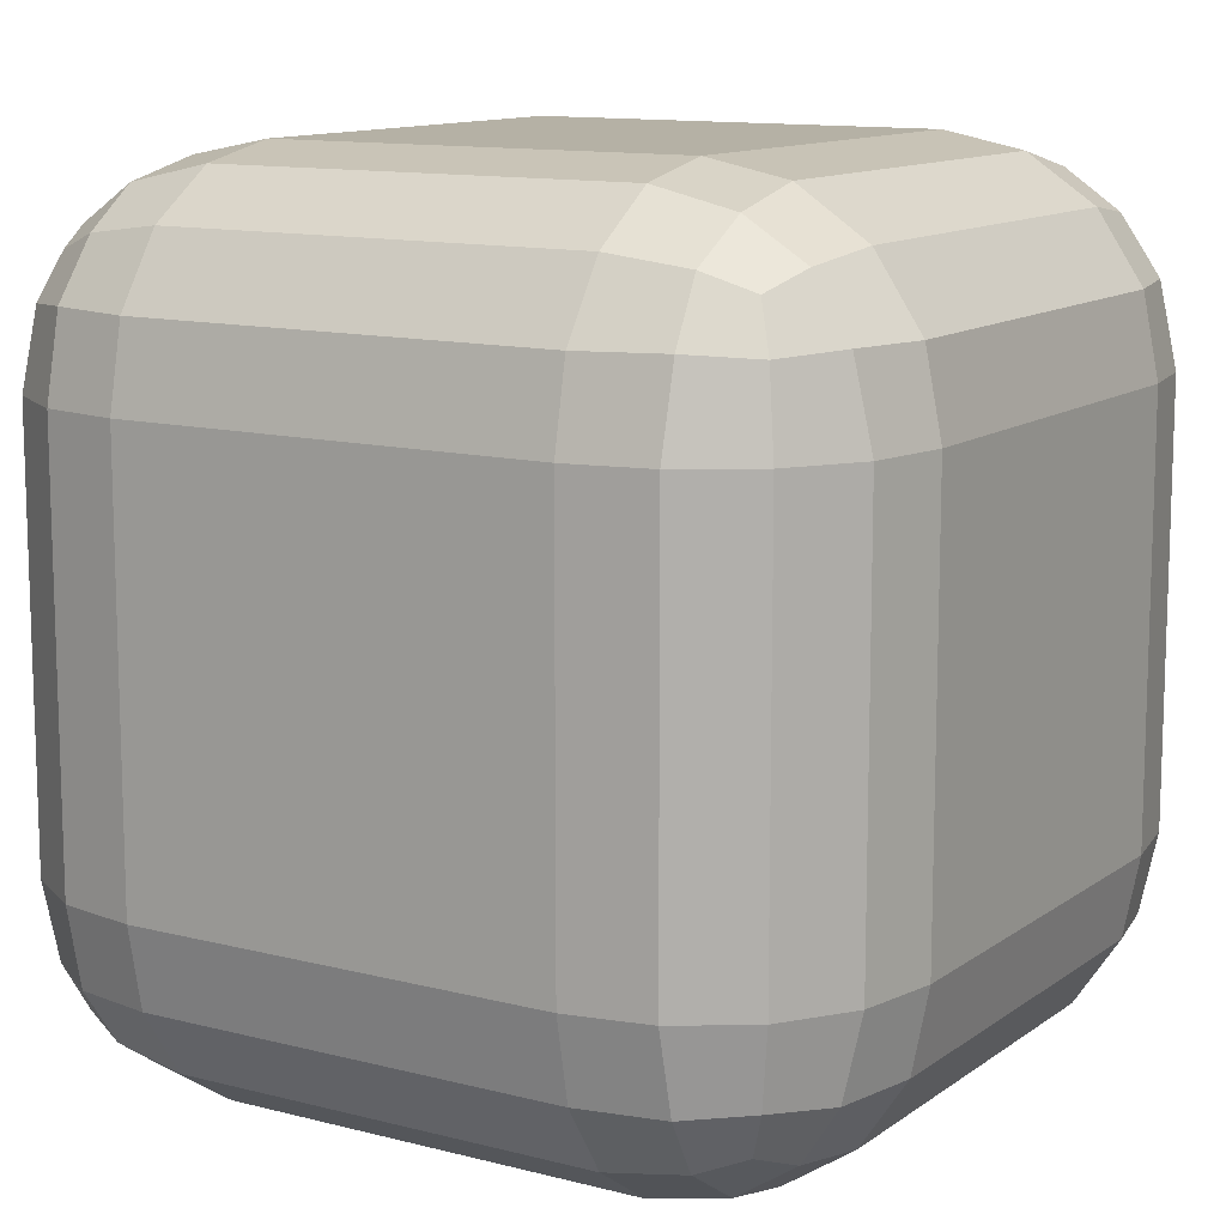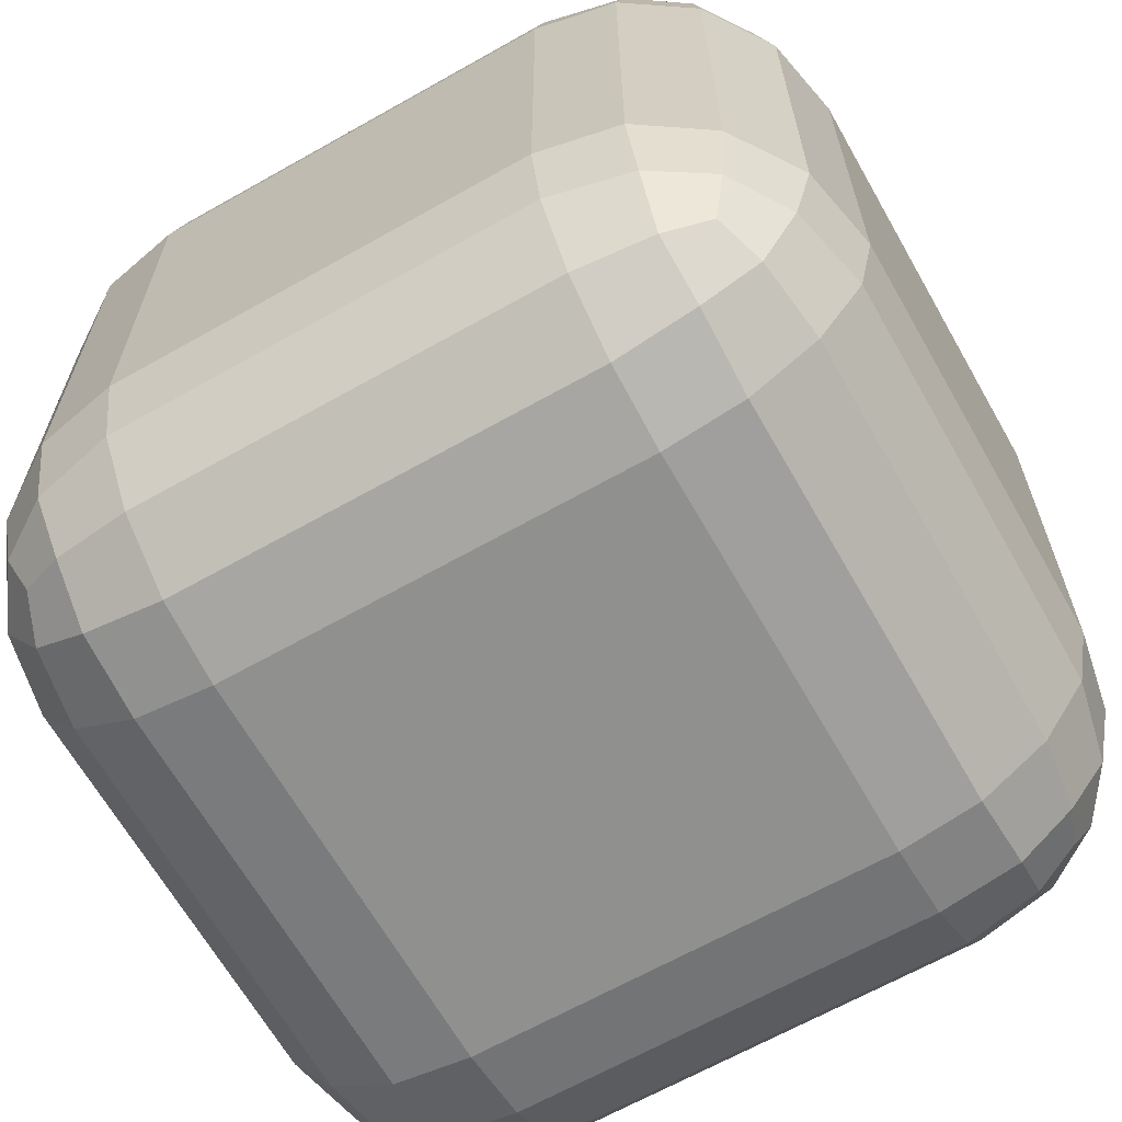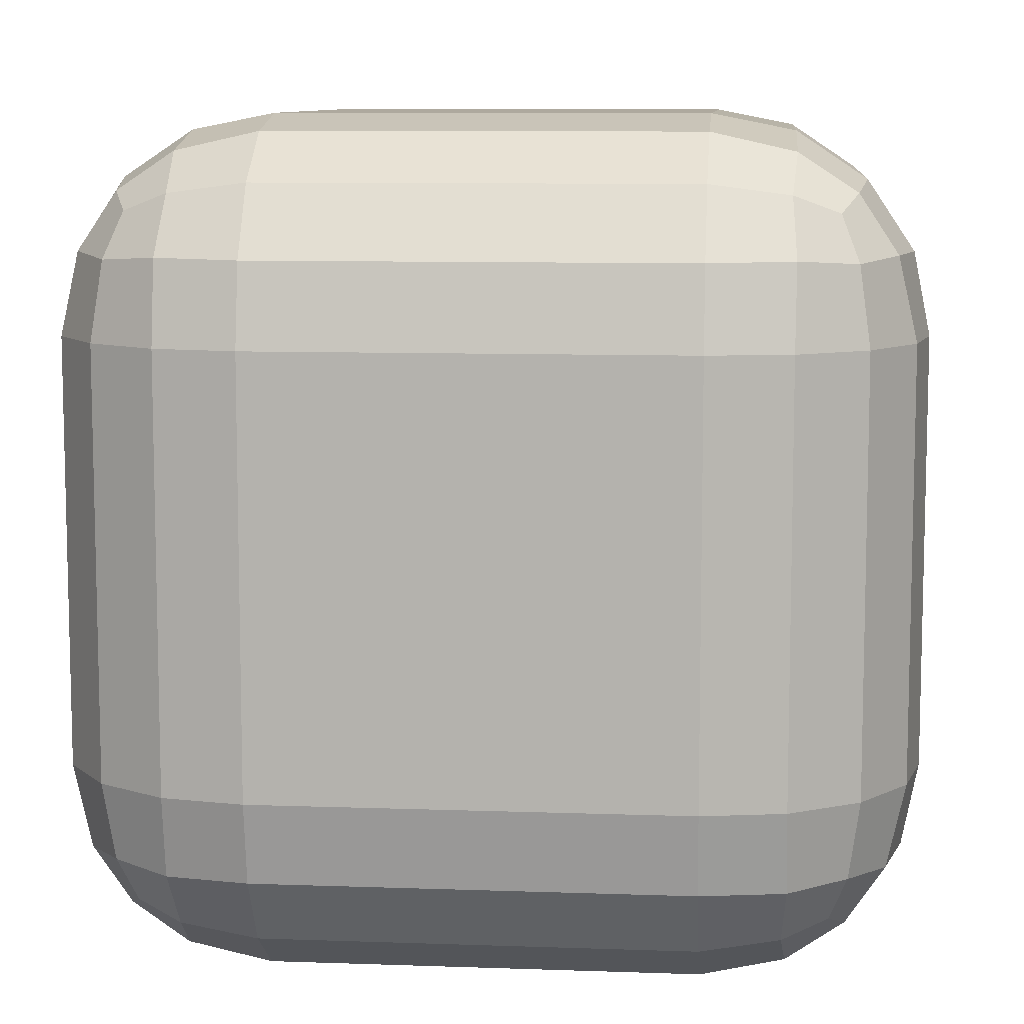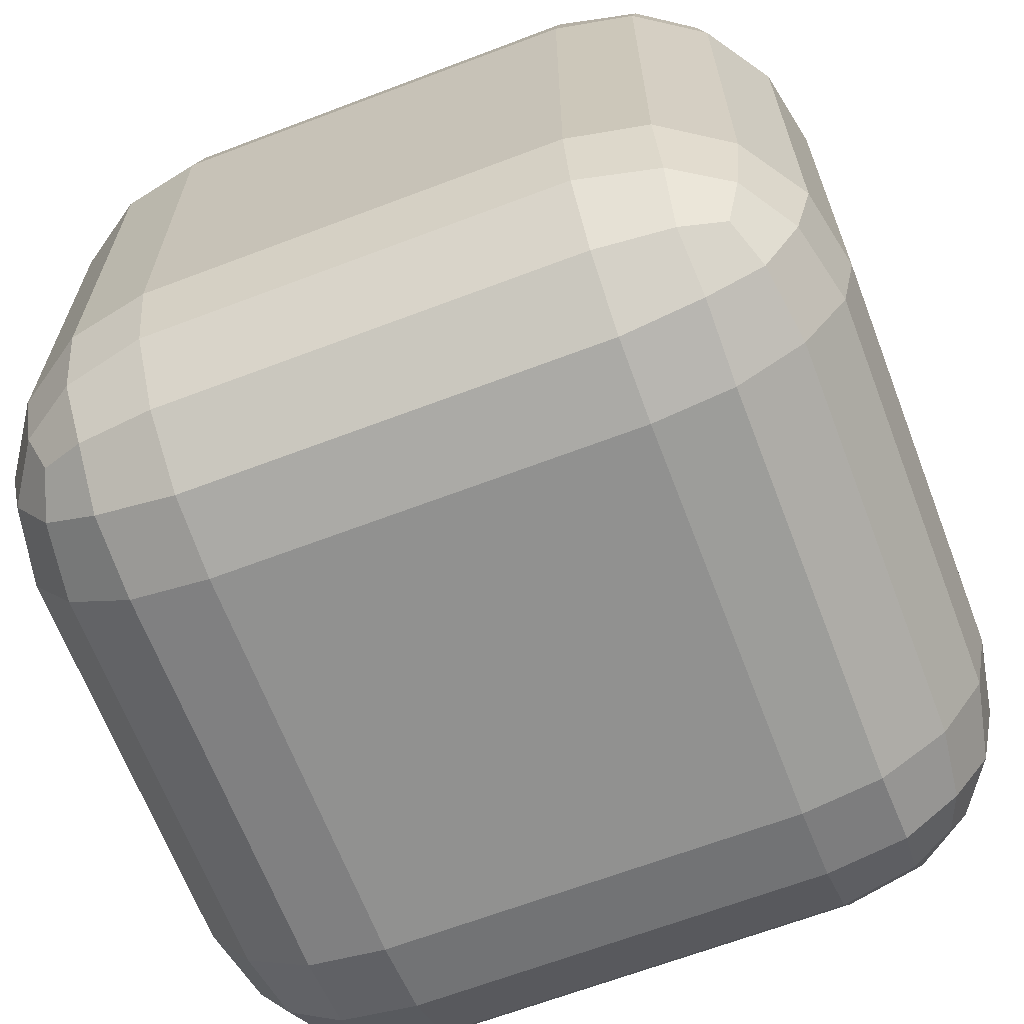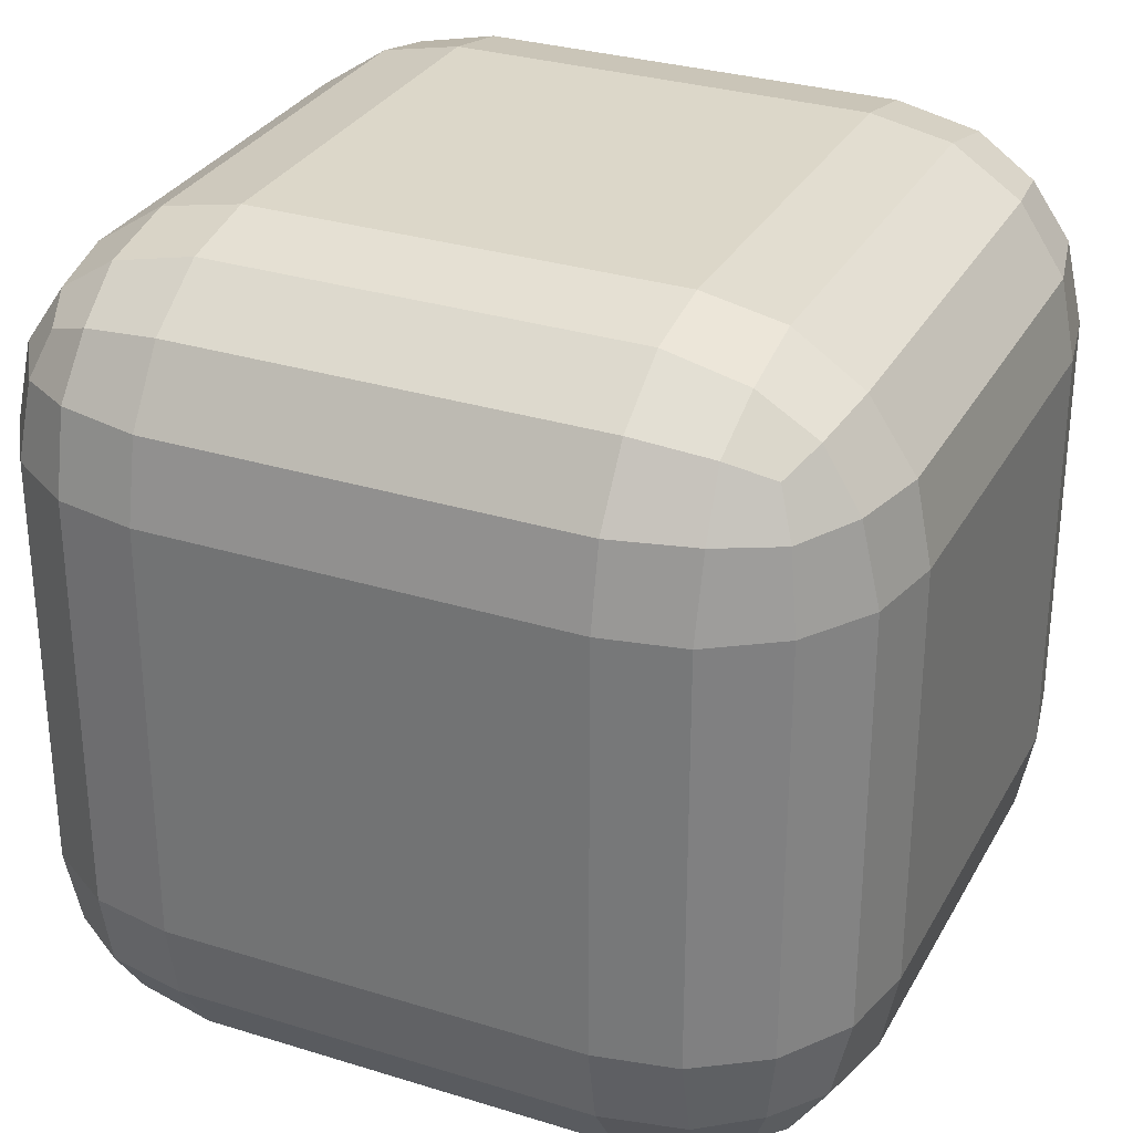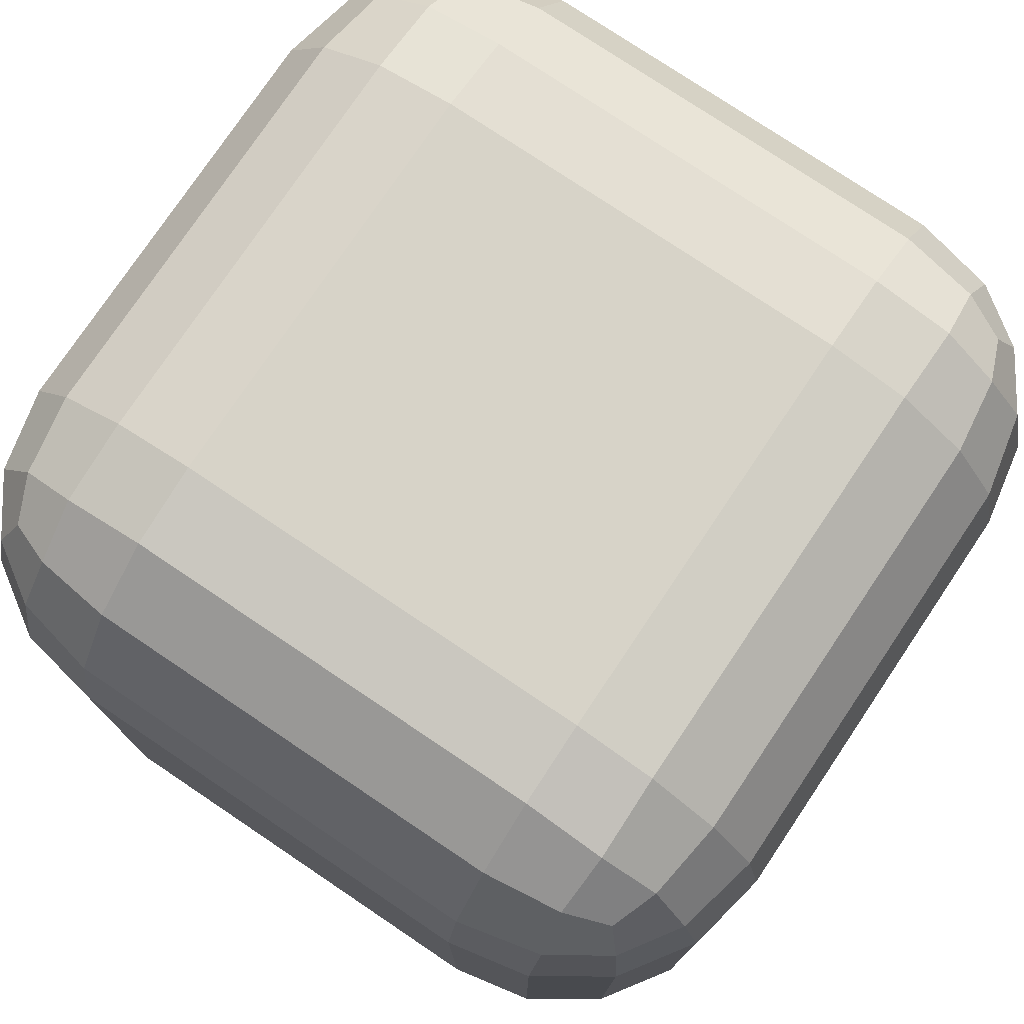
<metadata>
{"format":"obj","ext":"obj","renderer":"f3d","projection":"perspective","resolution":1024,"background":"white","views":[{"elev":11.9,"azim":-148.2,"up":"+Z"},{"elev":-65.5,"azim":29.6,"up":"+Z"},{"elev":9.1,"azim":5.4,"up":"+Y"},{"elev":-66.0,"azim":-159.1,"up":"+Y"},{"elev":30.3,"azim":24.3,"up":"+Y"},{"elev":76.8,"azim":33.9,"up":"+Y"}]}
</metadata>
<code>
o Cube
v 0.5 0.5 -1
v 0.5 1 -0.5
v 1 0.5 -0.5
v 0.5 0.6913 -0.9619
v 0.5 0.8536 -0.8536
v 0.6913 0.5 -0.9619
v 0.6935 0.6935 -0.9185
v 0.683 0.829 -0.829
v 0.7887 0.7887 -0.7887
v 0.6913 0.9619 -0.5
v 0.8536 0.8536 -0.5
v 0.5 0.9619 -0.6913
v 0.6935 0.9185 -0.6935
v 0.829 0.829 -0.683
v 0.9619 0.5 -0.6913
v 0.8536 0.5 -0.8536
v 0.9619 0.6913 -0.5
v 0.9185 0.6935 -0.6935
v 0.829 0.683 -0.829
v 0.5 -1 -0.5
v 0.5 -0.5 -1
v 1 -0.5 -0.5
v 0.5 -0.9619 -0.6913
v 0.5 -0.8536 -0.8536
v 0.6913 -0.9619 -0.5
v 0.6935 -0.9185 -0.6935
v 0.683 -0.829 -0.829
v 0.7887 -0.7887 -0.7887
v 0.6913 -0.5 -0.9619
v 0.8536 -0.5 -0.8536
v 0.5 -0.6913 -0.9619
v 0.6935 -0.6935 -0.9185
v 0.829 -0.683 -0.829
v 0.9619 -0.6913 -0.5
v 0.8536 -0.8536 -0.5
v 0.9619 -0.5 -0.6913
v 0.9185 -0.6935 -0.6935
v 0.829 -0.829 -0.683
v 1 0.5 0.5
v 0.5 1 0.5
v 0.5 0.5 1
v 0.9619 0.6913 0.5
v 0.8536 0.8536 0.5
v 0.9619 0.5 0.6913
v 0.9185 0.6935 0.6935
v 0.829 0.829 0.683
v 0.7887 0.7887 0.7887
v 0.5 0.9619 0.6913
v 0.5 0.8536 0.8536
v 0.6913 0.9619 0.5
v 0.6935 0.9185 0.6935
v 0.683 0.829 0.829
v 0.6913 0.5 0.9619
v 0.8536 0.5 0.8536
v 0.5 0.6913 0.9619
v 0.6935 0.6935 0.9185
v 0.829 0.683 0.829
v 1 -0.5 0.5
v 0.5 -0.5 1
v 0.5 -1 0.5
v 0.9619 -0.5 0.6913
v 0.8536 -0.5 0.8536
v 0.9619 -0.6913 0.5
v 0.9185 -0.6935 0.6935
v 0.829 -0.683 0.829
v 0.7887 -0.7887 0.7887
v 0.5 -0.6913 0.9619
v 0.5 -0.8536 0.8536
v 0.6913 -0.5 0.9619
v 0.6935 -0.6935 0.9185
v 0.683 -0.829 0.829
v 0.6913 -0.9619 0.5
v 0.8536 -0.8536 0.5
v 0.5 -0.9619 0.6913
v 0.6935 -0.9185 0.6935
v 0.829 -0.829 0.683
v -0.5 0.5 -1
v -1 0.5 -0.5
v -0.5 1 -0.5
v -0.6913 0.5 -0.9619
v -0.8536 0.5 -0.8536
v -0.5 0.6913 -0.9619
v -0.6935 0.6935 -0.9185
v -0.829 0.683 -0.829
v -0.7887 0.7887 -0.7887
v -0.9619 0.6913 -0.5
v -0.8536 0.8536 -0.5
v -0.9619 0.5 -0.6913
v -0.9185 0.6935 -0.6935
v -0.829 0.829 -0.683
v -0.5 0.9619 -0.6913
v -0.5 0.8536 -0.8536
v -0.6913 0.9619 -0.5
v -0.6935 0.9185 -0.6935
v -0.683 0.829 -0.829
v -1 -0.5 -0.5
v -0.5 -0.5 -1
v -0.5 -1 -0.5
v -0.9619 -0.5 -0.6913
v -0.8536 -0.5 -0.8536
v -0.9619 -0.6913 -0.5
v -0.9185 -0.6935 -0.6935
v -0.829 -0.683 -0.829
v -0.7887 -0.7887 -0.7887
v -0.5 -0.6913 -0.9619
v -0.5 -0.8536 -0.8536
v -0.6913 -0.5 -0.9619
v -0.6935 -0.6935 -0.9185
v -0.683 -0.829 -0.829
v -0.6913 -0.9619 -0.5
v -0.8536 -0.8536 -0.5
v -0.5 -0.9619 -0.6913
v -0.6935 -0.9185 -0.6935
v -0.829 -0.829 -0.683
v -1 0.5 0.5
v -0.5 0.5 1
v -0.5 1 0.5
v -0.9619 0.5 0.6913
v -0.8536 0.5 0.8536
v -0.9619 0.6913 0.5
v -0.9185 0.6935 0.6935
v -0.829 0.683 0.829
v -0.7887 0.7887 0.7887
v -0.5 0.6913 0.9619
v -0.5 0.8536 0.8536
v -0.6913 0.5 0.9619
v -0.6935 0.6935 0.9185
v -0.683 0.829 0.829
v -0.6913 0.9619 0.5
v -0.8536 0.8536 0.5
v -0.5 0.9619 0.6913
v -0.6935 0.9185 0.6935
v -0.829 0.829 0.683
v -0.5 -1 0.5
v -0.5 -0.5 1
v -1 -0.5 0.5
v -0.5 -0.9619 0.6913
v -0.5 -0.8536 0.8536
v -0.6913 -0.9619 0.5
v -0.6935 -0.9185 0.6935
v -0.683 -0.829 0.829
v -0.7887 -0.7887 0.7887
v -0.6913 -0.5 0.9619
v -0.8536 -0.5 0.8536
v -0.5 -0.6913 0.9619
v -0.6935 -0.6935 0.9185
v -0.829 -0.683 0.829
v -0.9619 -0.6913 0.5
v -0.8536 -0.8536 0.5
v -0.9619 -0.5 0.6913
v -0.9185 -0.6935 0.6935
v -0.829 -0.829 0.683
f 98 20 60 134
f 136 115 78 96
f 59 41 116 135
f 2 79 117 40
f 22 3 39 58
f 1 4 7 6
f 4 5 8 7
f 6 7 19 16
f 7 8 9 19
f 2 10 13 12
f 10 11 14 13
f 12 13 8 5
f 13 14 9 8
f 3 15 18 17
f 15 16 19 18
f 17 18 14 11
f 18 19 9 14
f 20 23 26 25
f 23 24 27 26
f 25 26 38 35
f 26 27 28 38
f 21 29 32 31
f 29 30 33 32
f 31 32 27 24
f 32 33 28 27
f 22 34 37 36
f 34 35 38 37
f 36 37 33 30
f 37 38 28 33
f 39 42 45 44
f 42 43 46 45
f 44 45 57 54
f 45 46 47 57
f 40 48 51 50
f 48 49 52 51
f 50 51 46 43
f 51 52 47 46
f 41 53 56 55
f 53 54 57 56
f 55 56 52 49
f 56 57 47 52
f 58 61 64 63
f 61 62 65 64
f 63 64 76 73
f 64 65 66 76
f 59 67 70 69
f 67 68 71 70
f 69 70 65 62
f 70 71 66 65
f 60 72 75 74
f 72 73 76 75
f 74 75 71 68
f 75 76 66 71
f 77 80 83 82
f 80 81 84 83
f 82 83 95 92
f 83 84 85 95
f 78 86 89 88
f 86 87 90 89
f 88 89 84 81
f 89 90 85 84
f 79 91 94 93
f 91 92 95 94
f 93 94 90 87
f 94 95 85 90
f 96 99 102 101
f 99 100 103 102
f 101 102 114 111
f 102 103 104 114
f 97 105 108 107
f 105 106 109 108
f 107 108 103 100
f 108 109 104 103
f 98 110 113 112
f 110 111 114 113
f 112 113 109 106
f 113 114 104 109
f 115 118 121 120
f 118 119 122 121
f 120 121 133 130
f 121 122 123 133
f 116 124 127 126
f 124 125 128 127
f 126 127 122 119
f 127 128 123 122
f 117 129 132 131
f 129 130 133 132
f 131 132 128 125
f 132 133 123 128
f 134 137 140 139
f 137 138 141 140
f 139 140 152 149
f 140 141 142 152
f 135 143 146 145
f 143 144 147 146
f 145 146 141 138
f 146 147 142 141
f 136 148 151 150
f 148 149 152 151
f 150 151 147 144
f 151 152 142 147
f 98 134 139 110
f 110 139 149 111
f 111 149 148 101
f 101 148 136 96
f 20 98 112 23
f 23 112 106 24
f 24 106 105 31
f 31 105 97 21
f 3 22 36 15
f 15 36 30 16
f 16 30 29 6
f 6 29 21 1
f 135 116 126 143
f 143 126 119 144
f 144 119 118 150
f 150 118 115 136
f 41 59 69 53
f 53 69 62 54
f 54 62 61 44
f 44 61 58 39
f 77 97 107 80
f 80 107 100 81
f 81 100 99 88
f 88 99 96 78
f 40 117 131 48
f 48 131 125 49
f 49 125 124 55
f 55 124 116 41
f 2 40 50 10
f 10 50 43 11
f 11 43 42 17
f 17 42 39 3
f 134 60 74 137
f 137 74 68 138
f 138 68 67 145
f 145 67 59 135
f 117 79 93 129
f 129 93 87 130
f 130 87 86 120
f 120 86 78 115
f 79 2 12 91
f 91 12 5 92
f 92 5 4 82
f 82 4 1 77
f 60 20 25 72
f 72 25 35 73
f 73 35 34 63
f 63 34 22 58
f 97 77 1 21

</code>
